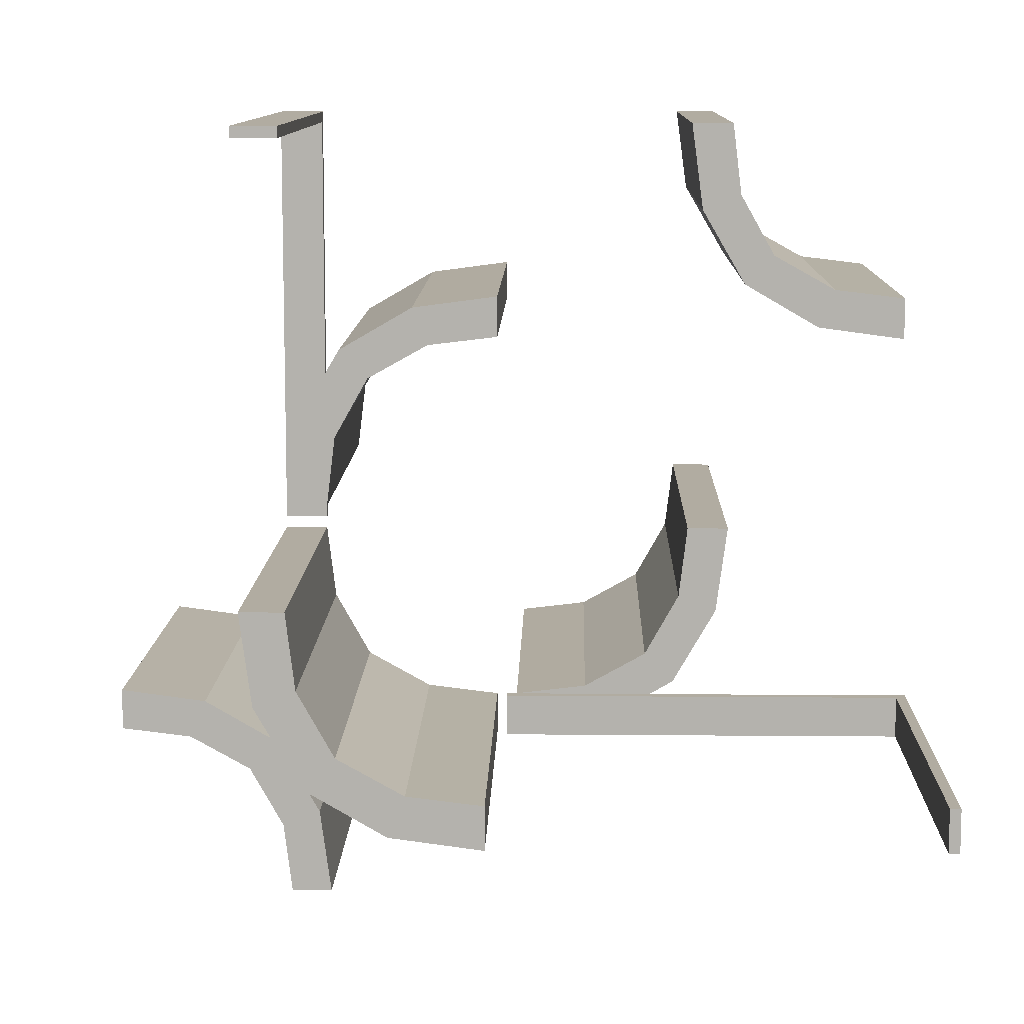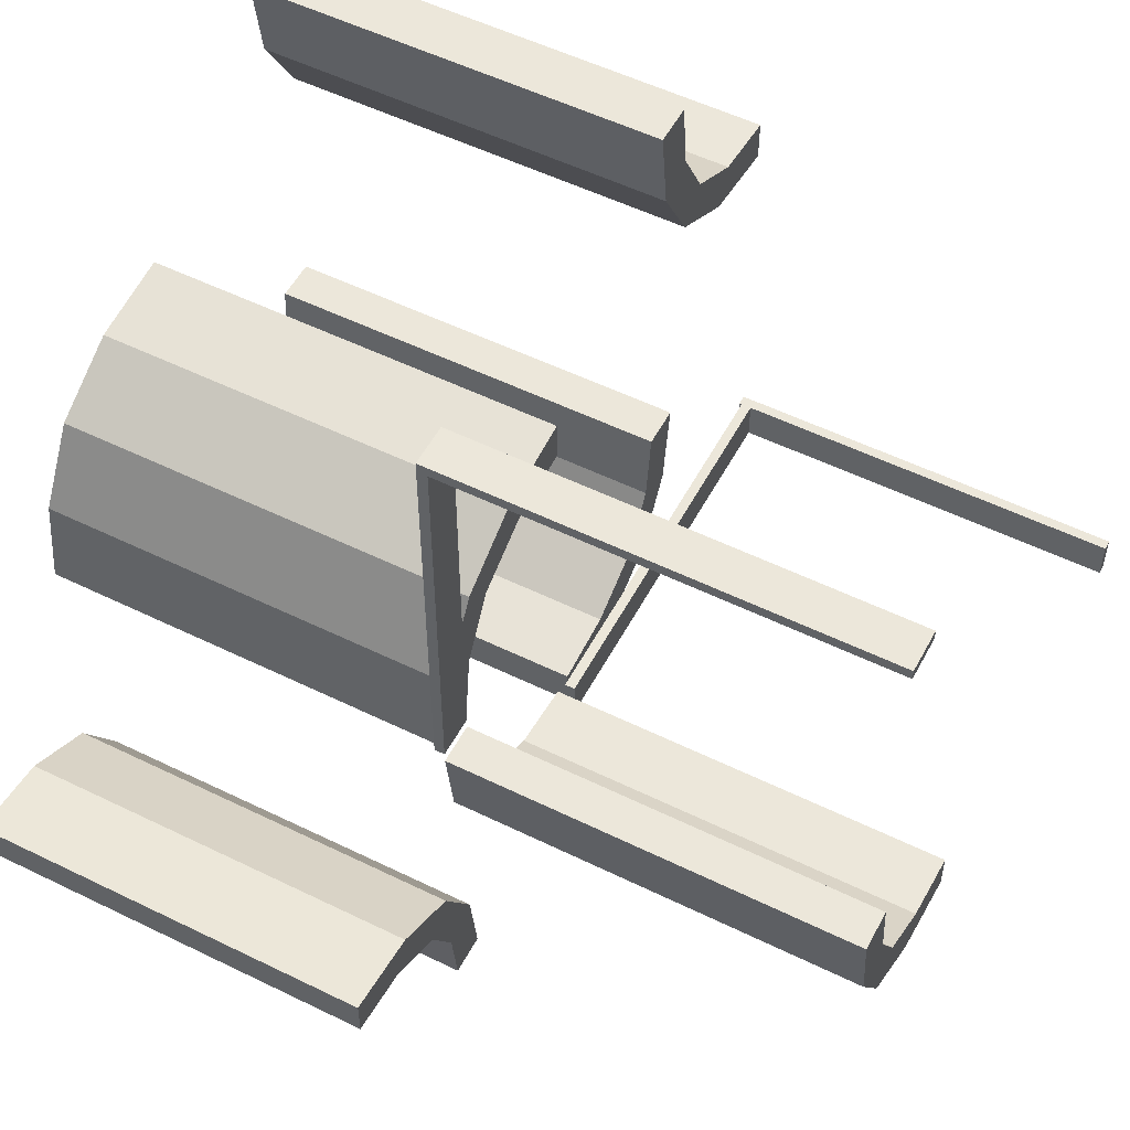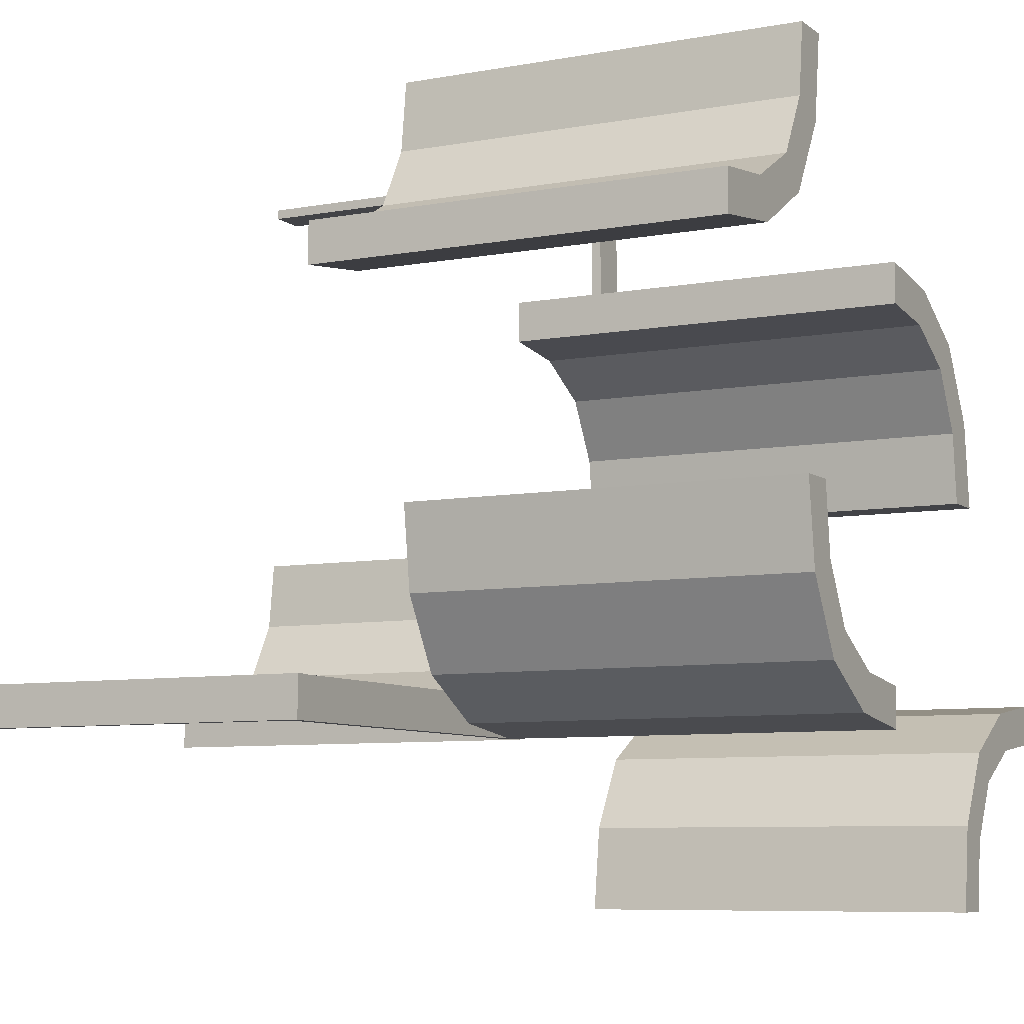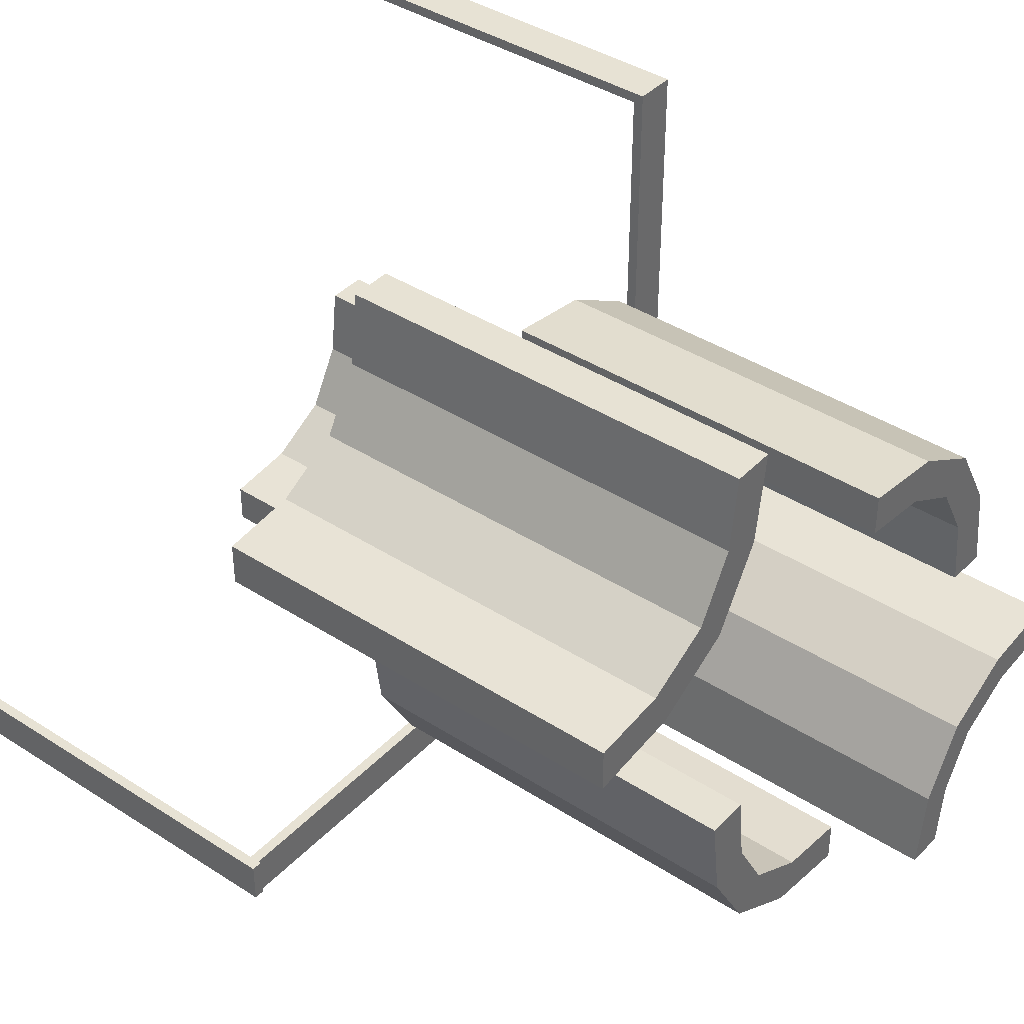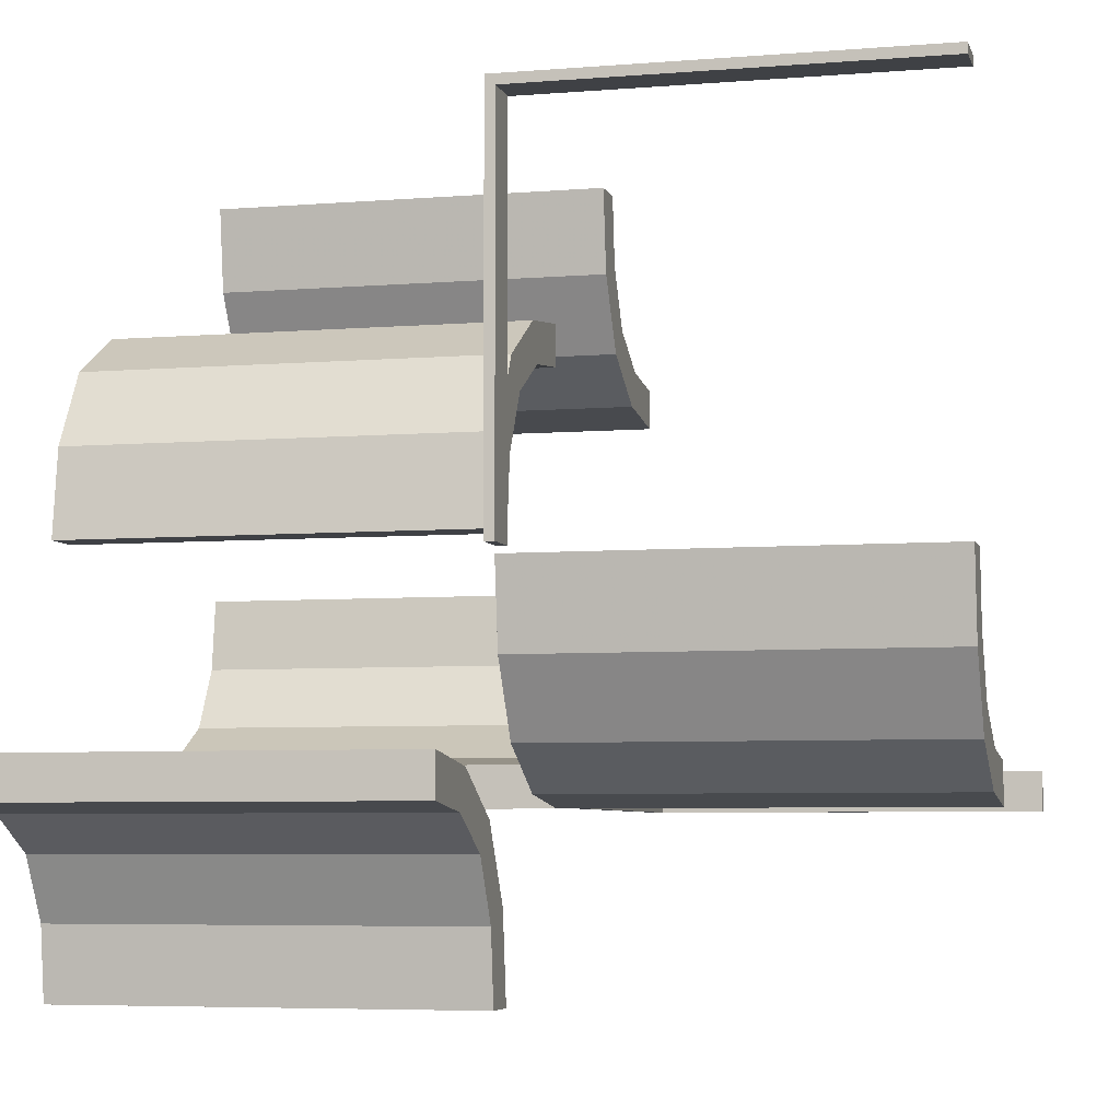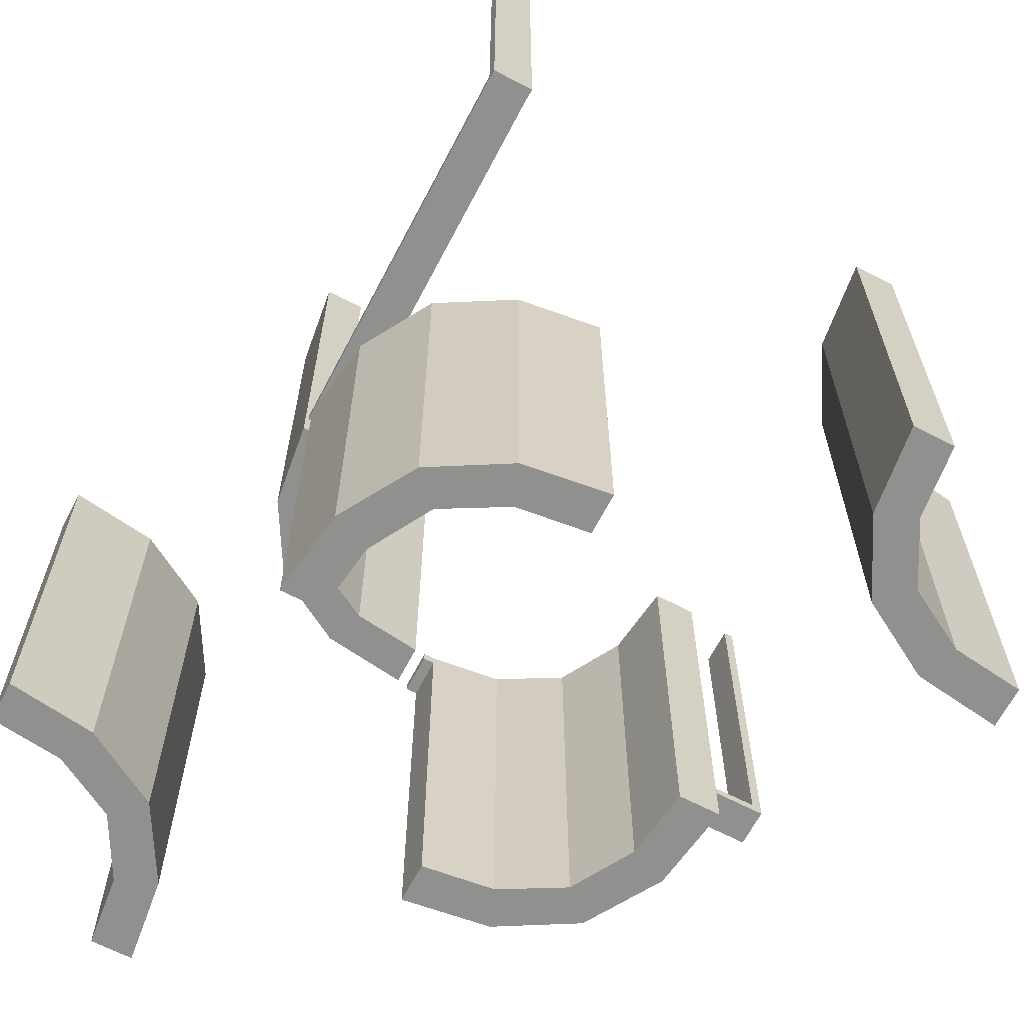
<metadata>
{"format":"obj","ext":"obj","renderer":"f3d","projection":"perspective","resolution":1024,"background":"white","views":[{"elev":10.2,"azim":1.3,"up":"+Y"},{"elev":53.7,"azim":-62.4,"up":"+Y"},{"elev":-7.5,"azim":117.7,"up":"+Y"},{"elev":40.0,"azim":128.6,"up":"+Y"},{"elev":-5.6,"azim":-75.9,"up":"+Y"},{"elev":-65.5,"azim":62.4,"up":"+Z"}]}
</metadata>
<code>
v 0 -0.275 0.01589
v 0 -0.275 0.003388
v 0 -0.225 0.01589
v 0 -0.225 0.003388
v 0.402 0.2846 0
v 0.402 0.2846 -0.5
v -0.261 0.1182 0
v -0.261 0.1182 -0.5
v -0.261 -0.1182 0
v -0.261 -0.1182 0.5
v -0.275 -0.4868 0
v -0.275 -0.4868 -0.5
v -0.275 0 0
v -0.275 0 -0.0125
v -0.275 0.5 0
v -0.275 0.5 -0.0125
v -0.275 0.5 0.5
v -0.275 0.4875 0
v -0.275 0.4875 0.5
v -0.275 -0.01322 0
v -0.275 -0.01322 0.5
v -0.275 0.01322 0
v -0.275 0.01322 -0.5
v 0.4879 0.2243 0
v 0.4879 0.2243 -0.5
v 0.4879 0.2743 0
v 0.4879 0.2743 -0.5
v 0.2145 -0.09953 0
v 0.2145 -0.09953 -0.5
v 0.3271 0.3263 0
v 0.3271 0.3263 -0.5
v 0.3271 0.3263 -0.25
v 0.1174 -0.2617 0
v 0.1174 -0.2617 -0.5
v -0.2082 0.209 0
v -0.2082 0.209 -0.5
v -0.2082 0.209 -0.25
v -0.2082 -0.209 0
v -0.2082 -0.209 0.25
v -0.2082 -0.209 0.5
v -0.2918 -0.291 0
v -0.2918 -0.291 -0.5
v -0.2918 -0.291 -0.25
v 0.3826 0.2383 0
v 0.3826 0.2383 -0.5
v 0.1729 -0.1737 0
v 0.1729 -0.1737 -0.5
v 0.1729 -0.1737 -0.25
v 0.2855 0.4005 0
v 0.2855 0.4005 -0.5
v 0.01215 -0.2757 0
v 0.01215 -0.2757 -0.5
v 0.01215 -0.2257 0
v 0.01215 -0.2257 -0.5
v -0.225 -0.4868 0
v -0.225 -0.4868 -0.5
v -0.225 0 0
v -0.225 0 -0.0125
v -0.225 0.5 0
v -0.225 0.5 -0.0125
v -0.225 0.5 0.5
v -0.225 0.4875 0
v -0.225 0.4875 0.5
v -0.225 -0.01322 0
v -0.225 -0.01322 0.5
v -0.225 0.01322 0
v -0.225 0.01322 -0.5
v -0.239 -0.3818 0
v -0.239 -0.3818 -0.5
v 0.09804 -0.2154 0
v 0.09804 -0.2154 -0.5
v 0.5 -0.275 0
v 0.5 -0.275 0.01589
v 0.5 -0.275 0.003388
v 0.5 -0.275 0.5
v 0.5 -0.225 0
v 0.5 -0.225 0.01589
v 0.5 -0.225 0.003388
v 0.5 -0.225 0.5
v -0.09804 -0.2154 0
v -0.09804 -0.2154 0.5
v -0.09804 0.2154 0
v -0.09804 0.2154 -0.5
v 0.239 0.3818 0
v 0.239 0.3818 -0.5
v 0.225 -0.01322 0
v 0.225 -0.01322 -0.5
v 0.225 0.4868 0
v 0.225 0.4868 -0.5
v -0.01215 -0.2757 0
v -0.01215 -0.2757 0.5
v -0.01215 -0.2257 0
v -0.01215 -0.2257 0.5
v -0.01215 0.2257 0
v -0.01215 0.2257 -0.5
v -0.01215 0.2757 0
v -0.01215 0.2757 -0.5
v -0.2855 -0.4005 0
v -0.2855 -0.4005 -0.5
v 0.4875 -0.275 0
v 0.4875 -0.275 0.5
v 0.4875 -0.225 0
v 0.4875 -0.225 0.5
v -0.1729 0.1737 0
v -0.1729 0.1737 -0.5
v -0.1729 0.1737 -0.25
v -0.1729 -0.1737 0
v -0.1729 -0.1737 0.25
v -0.1729 -0.1737 0.5
v -0.3826 -0.2383 0
v -0.3826 -0.2383 -0.5
v 0.2918 0.291 0
v 0.2918 0.291 -0.5
v 0.2918 0.291 -0.25
v 0.2082 -0.209 0
v 0.2082 -0.209 -0.5
v 0.2082 -0.209 -0.25
v -0.1174 0.2617 0
v -0.1174 0.2617 -0.5
v -0.1174 -0.2617 0
v -0.1174 -0.2617 0.5
v -0.3271 -0.3263 0
v -0.3271 -0.3263 -0.5
v -0.3271 -0.3263 -0.25
v -0.2145 -0.09953 0
v -0.2145 -0.09953 0.5
v -0.2145 0.09953 0
v -0.2145 0.09953 -0.5
v -0.4879 -0.2743 0
v -0.4879 -0.2743 -0.5
v -0.4879 -0.2243 0
v -0.4879 -0.2243 -0.5
v 0.275 -0.01322 0
v 0.275 -0.01322 -0.5
v 0.275 0.4868 0
v 0.275 0.4868 -0.5
v 0.261 -0.1182 0
v 0.261 -0.1182 -0.5
v -0.402 -0.2846 0
v -0.402 -0.2846 -0.5
f 139 110 131
f 131 129 139
f 110 139 122
f 122 41 110
f 122 98 68
f 11 55 98
f 68 98 55
f 41 122 68
f 110 41 43
f 111 43 42
f 131 110 111
f 43 111 110
f 56 69 68
f 68 69 43
f 43 69 42
f 41 68 43
f 12 56 55
f 98 122 124
f 99 124 123
f 11 98 99
f 124 99 98
f 130 140 139
f 139 140 124
f 124 140 123
f 122 139 124
f 132 130 129
f 140 132 111
f 132 140 130
f 111 123 140
f 123 111 42
f 123 69 99
f 12 99 56
f 69 56 99
f 42 69 123
f 131 111 132
f 56 68 55
f 12 55 11
f 11 99 12
f 130 139 129
f 132 129 131
f 70 33 51
f 51 53 70
f 33 70 46
f 46 115 33
f 46 28 137
f 86 133 28
f 137 28 133
f 115 46 137
f 33 115 117
f 34 117 116
f 51 33 34
f 117 34 33
f 134 138 137
f 137 138 117
f 117 138 116
f 115 137 117
f 87 134 133
f 28 46 48
f 29 48 47
f 86 28 29
f 48 29 28
f 54 71 70
f 70 71 48
f 48 71 47
f 46 70 48
f 52 54 53
f 71 52 34
f 52 71 54
f 34 47 71
f 47 34 116
f 47 138 29
f 87 29 134
f 138 134 29
f 116 138 47
f 51 34 52
f 134 137 133
f 87 133 86
f 86 29 87
f 54 70 53
f 52 53 51
f 15 59 61
f 63 19 17
f 62 63 61
f 18 62 59
f 19 18 15
f 18 19 63
f 15 61 17
f 63 17 61
f 62 61 59
f 18 59 15
f 19 15 17
f 18 63 62
f 60 16 14
f 13 57 58
f 15 13 14
f 59 15 16
f 57 59 60
f 59 57 13
f 60 14 58
f 13 58 14
f 15 14 16
f 59 16 60
f 57 60 58
f 59 13 15
f 82 118 96
f 96 94 82
f 118 82 104
f 104 35 118
f 104 127 7
f 66 22 127
f 7 127 22
f 35 104 7
f 118 35 37
f 119 37 36
f 96 118 119
f 37 119 118
f 23 8 7
f 7 8 37
f 37 8 36
f 35 7 37
f 67 23 22
f 127 104 106
f 128 106 105
f 66 127 128
f 106 128 127
f 95 83 82
f 82 83 106
f 106 83 105
f 104 82 106
f 97 95 94
f 83 97 119
f 97 83 95
f 119 105 83
f 105 119 36
f 105 8 128
f 67 128 23
f 8 23 128
f 36 8 105
f 96 119 97
f 23 7 22
f 67 22 66
f 66 128 67
f 95 82 94
f 97 94 96
f 78 74 73
f 1 73 74
f 3 77 73
f 4 78 77
f 2 74 78
f 4 3 1
f 78 73 77
f 1 74 2
f 3 73 1
f 4 77 3
f 2 78 4
f 4 1 2
f 79 75 101
f 100 101 75
f 102 103 101
f 76 79 103
f 72 75 79
f 76 102 100
f 79 101 103
f 100 75 72
f 102 101 100
f 76 103 102
f 72 79 76
f 76 100 72
f 5 44 24
f 24 26 5
f 44 5 30
f 30 112 44
f 30 49 84
f 135 88 49
f 84 49 88
f 112 30 84
f 44 112 114
f 45 114 113
f 24 44 45
f 114 45 44
f 89 85 84
f 84 85 114
f 114 85 113
f 112 84 114
f 136 89 88
f 49 30 32
f 50 32 31
f 135 49 50
f 32 50 49
f 27 6 5
f 5 6 32
f 32 6 31
f 30 5 32
f 25 27 26
f 6 25 45
f 25 6 27
f 45 31 6
f 31 45 113
f 31 85 50
f 136 50 89
f 85 89 50
f 113 85 31
f 24 45 25
f 89 84 88
f 136 88 135
f 135 50 136
f 27 5 26
f 25 26 24
f 80 120 90
f 90 92 80
f 120 80 107
f 107 38 120
f 107 125 9
f 64 20 125
f 9 125 20
f 38 107 9
f 120 38 39
f 121 39 40
f 90 120 121
f 39 121 120
f 21 10 9
f 9 10 39
f 39 10 40
f 38 9 39
f 65 21 20
f 125 107 108
f 126 108 109
f 64 125 126
f 108 126 125
f 93 81 80
f 80 81 108
f 108 81 109
f 107 80 108
f 91 93 92
f 81 91 121
f 91 81 93
f 121 109 81
f 109 121 40
f 109 10 126
f 65 126 21
f 10 21 126
f 40 10 109
f 90 121 91
f 21 9 20
f 65 20 64
f 64 126 65
f 93 80 92
f 91 92 90

</code>
